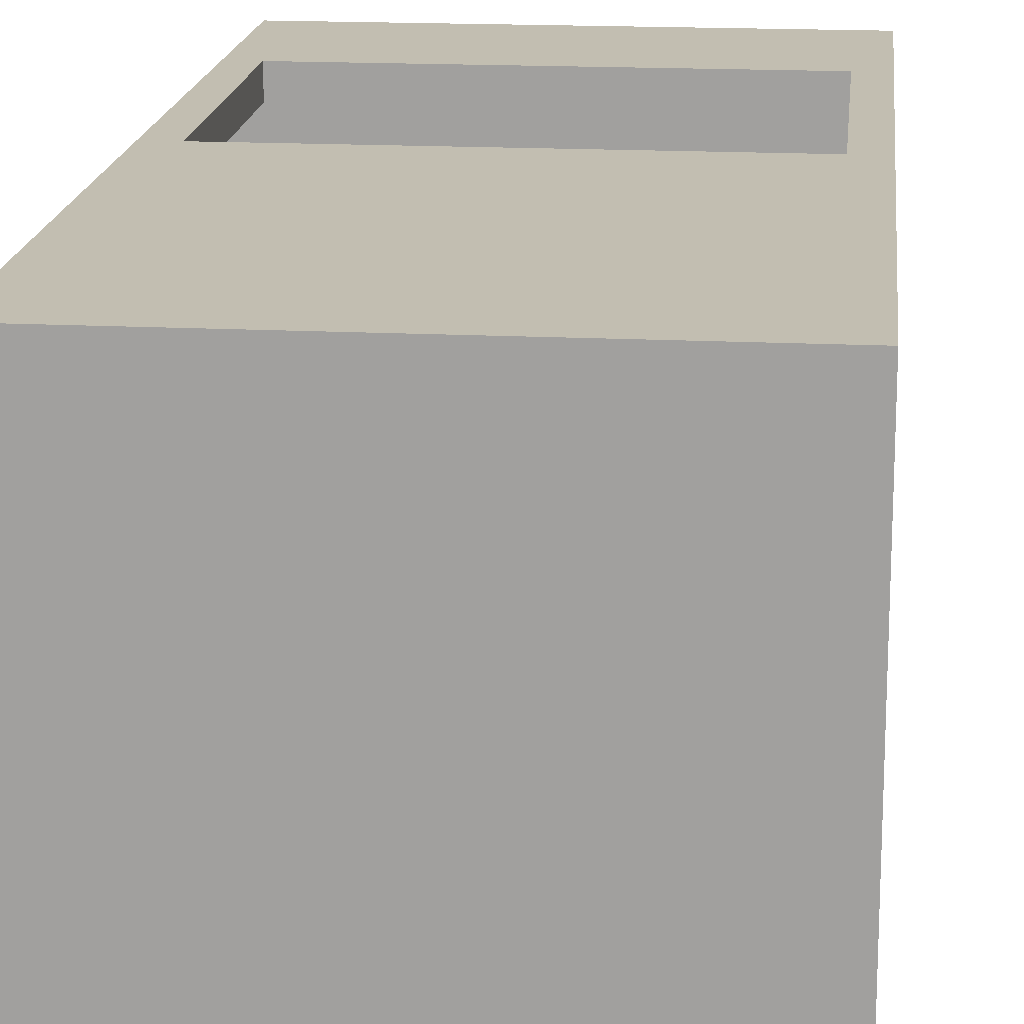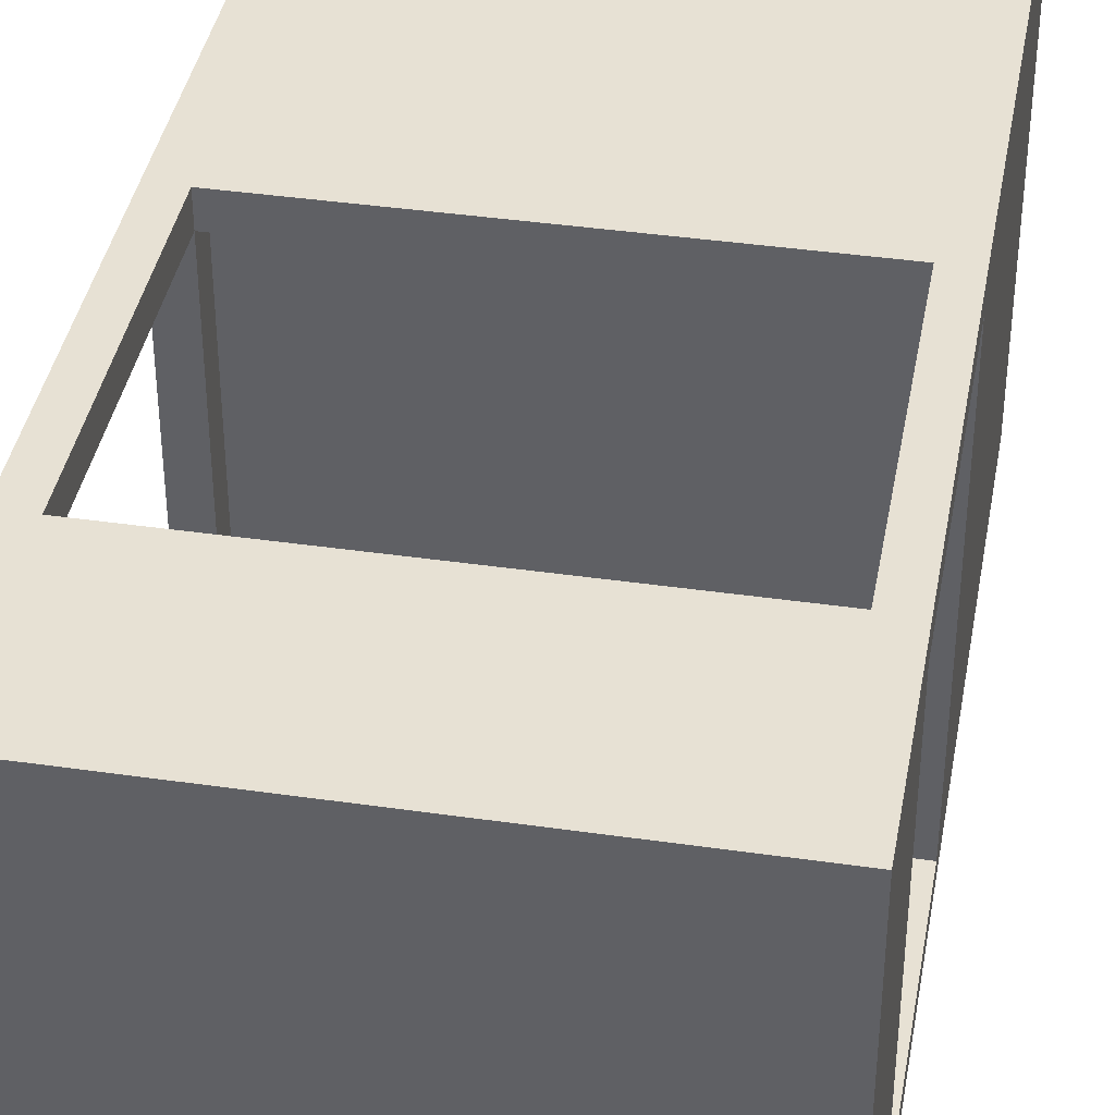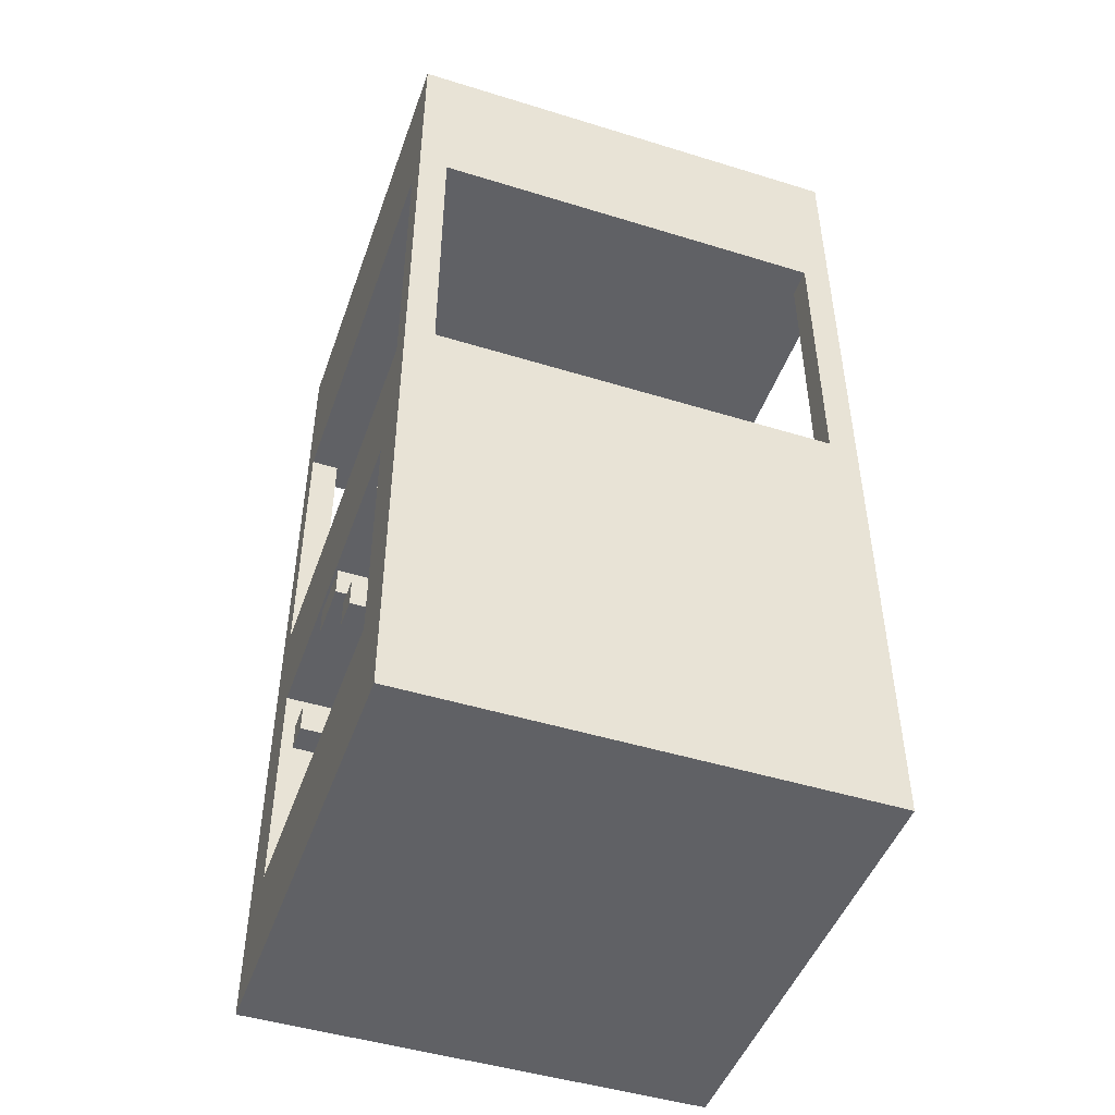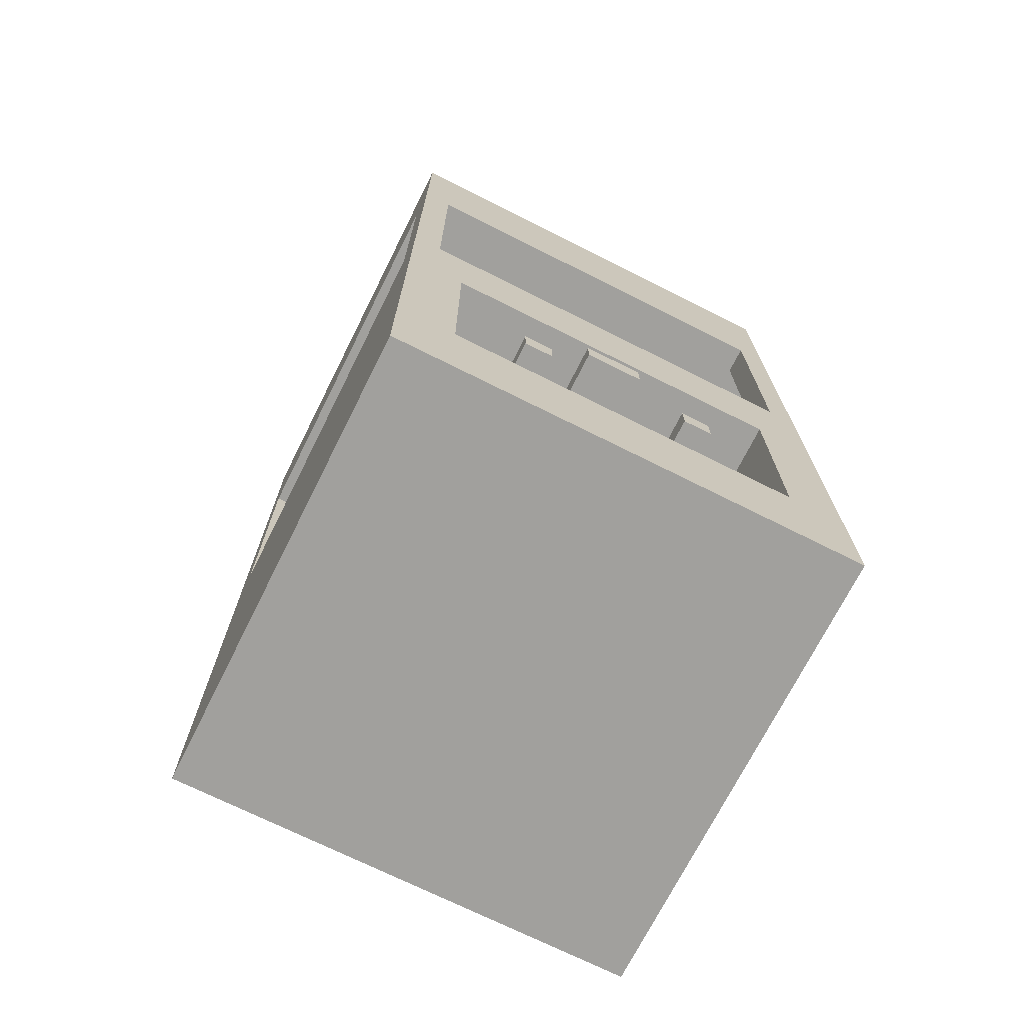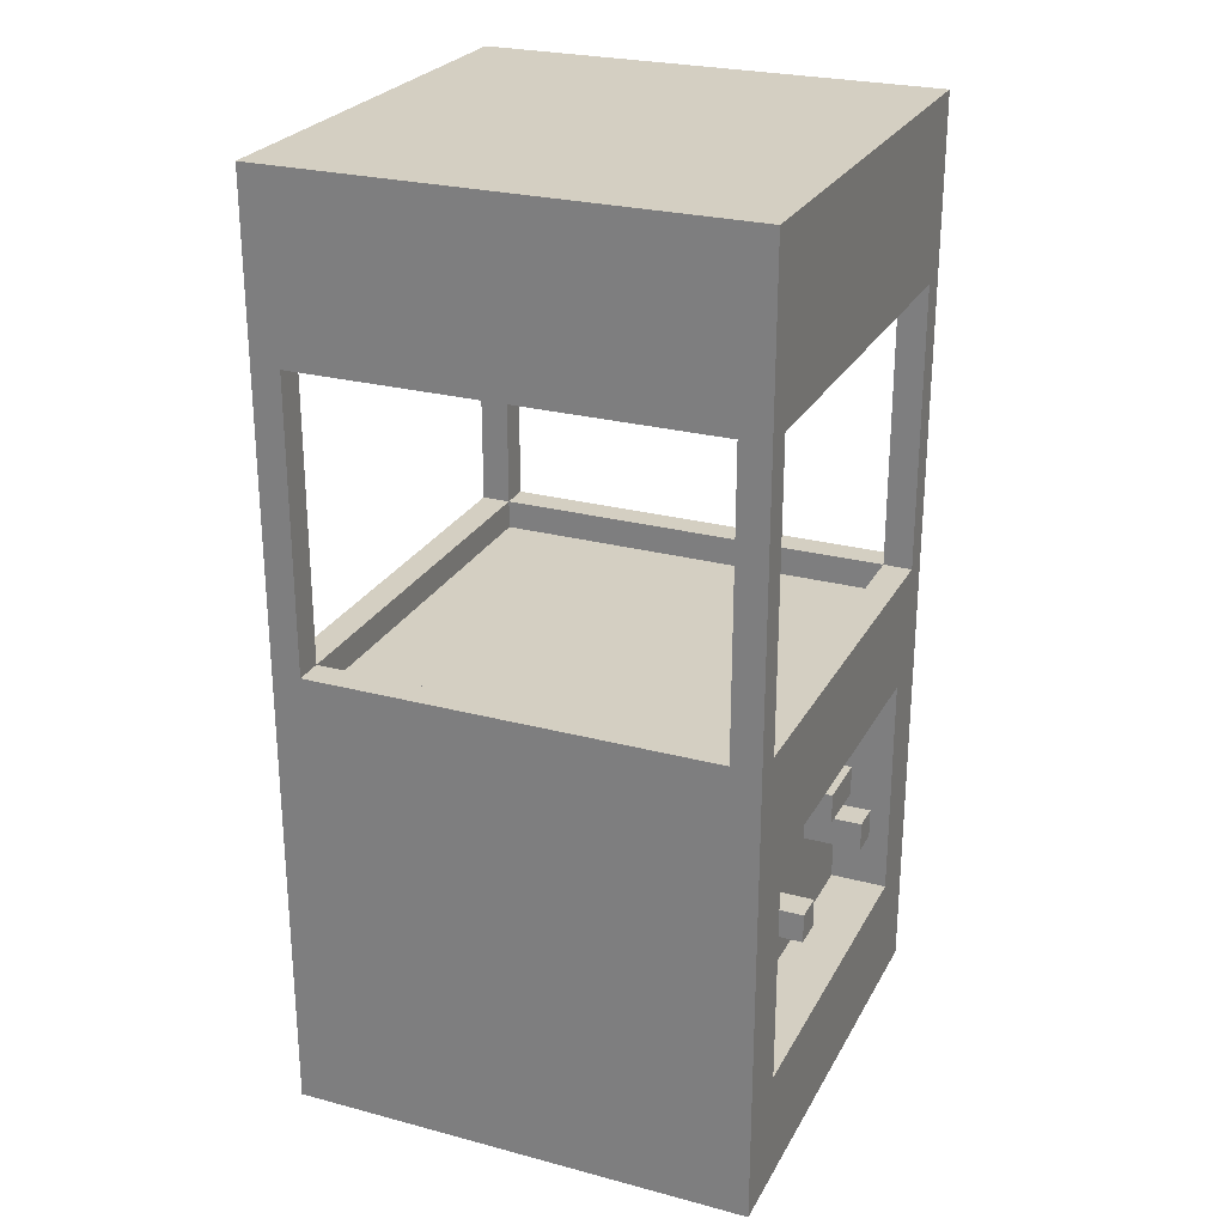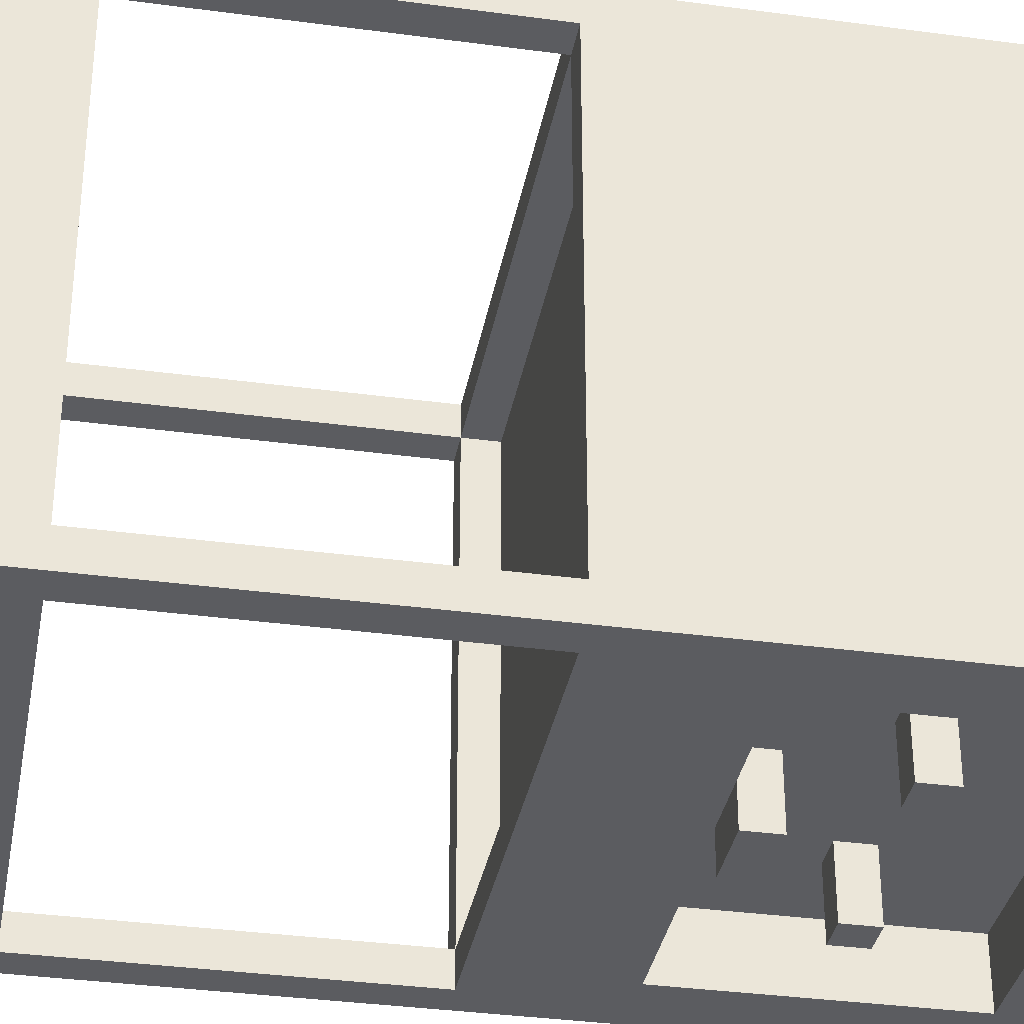
<metadata>
{"format":"obj","ext":"obj","renderer":"f3d","projection":"perspective","resolution":1024,"background":"white","views":[{"elev":17.1,"azim":5.8,"up":"+Z"},{"elev":39.4,"azim":-169.8,"up":"+Z"},{"elev":-47.3,"azim":-109.2,"up":"+Y"},{"elev":-71.7,"azim":153.4,"up":"+Y"},{"elev":25.8,"azim":112.9,"up":"+Y"},{"elev":-34.8,"azim":-100.3,"up":"+Z"}]}
</metadata>
<code>
o Player_Cube.001
v 0.9375 0.9375 0.0625
v 0.9375 0.9375 0.9375
v 0.0625 0.9375 0.0625
v 0.0625 0.9375 0.9375
v 0.5625 0.6562 0.125
v 0.5625 0.6562 -0
v 0.5625 0.7188 0.125
v 0.5625 0.7188 -0
v 0.4375 0.6562 0.125
v 0.4375 0.6562 -0
v 0.4375 0.7188 0.125
v 0.4375 0.7188 -0
v 0.7188 0.4688 0.125
v 0.7188 0.4688 -0
v 0.7188 0.5312 0.125
v 0.7188 0.5312 -0
v 0.6562 0.4688 0.125
v 0.6562 0.4688 -0
v 0.6562 0.5312 0.125
v 0.6562 0.5312 -0
v 0.875 0.25 0.125
v 0.875 0.75 0.125
v 0.125 0.25 0.125
v 0.125 0.75 0.125
v 1 0 1
v 1 0 -0
v 1 1 1
v 1 1 -0
v 0 0 1
v -0 0 0
v 0 1 1
v -0 1 0
v 0.875 0.25 -0
v 0.125 0.25 0
v 0.875 0.75 -0
v 0.125 0.75 0
v 0.3438 0.4688 0.125
v 0.3438 0.4688 0
v 0.3438 0.5312 0.125
v 0.3438 0.5312 0
v 0.2812 0.4688 0.125
v 0.2812 0.4688 0
v 0.2812 0.5312 0.125
v 0.2812 0.5312 0
v 0.9375 1 0.0625
v 0.9375 1 0.9375
v 0.0625 1 0.9375
v 0.0625 1 0.0625
f 5 6 8 7
f 7 8 12 11
f 11 12 10 9
f 9 10 6 5
f 12 8 6 10
f 13 14 16 15
f 15 16 20 19
f 19 20 18 17
f 17 18 14 13
f 20 16 14 18
f 21 22 35 33
f 22 24 36 35
f 24 23 34 36
f 23 21 33 34
f 22 21 23 24
f 25 26 28 27
f 31 32 30 29
f 29 30 26 25
f 27 31 29 25
f 28 26 33 35
f 28 35 36 32
f 37 38 40 39
f 39 40 44 43
f 43 44 42 41
f 41 42 38 37
f 44 40 38 42
f 30 34 33 26
f 30 32 36 34
f 45 1 2 46
f 46 2 4 47
f 47 4 3 48
f 3 1 45 48
f 2 1 3 4
f 31 27 46 47
f 46 27 28 45
f 45 28 32 48
f 48 32 31 47
o Frame_Cube.007
v 0.0625 1 0
v 0.0625 1.625 0
v 0.0625 1 0.0625
v 0.0625 1.625 0.0625
v -0 1 0
v -0 1.625 0
v -0 1 0.0625
v -0 1.625 0.0625
v 1 1 0.9375
v 1 1.625 0.9375
v 1 1 1
v 1 1.625 1
v 0.9375 1 0.9375
v 0.9375 1.625 0.9375
v 0.9375 1 1
v 0.9375 1.625 1
v 0.9375 1.625 0.0625
v 0.9375 1 0.0625
v 0.9375 1.625 0
v 0.9375 1 0
v 1 1.625 0.0625
v 1 1 0.0625
v 1 1.625 0
v 1 1 0
v 0 1.625 1
v 0 1 1
v 0 1.625 0.9375
v 0 1 0.9375
v 0.0625 1.625 1
v 0.0625 1 1
v 0.0625 1.625 0.9375
v 0.0625 1 0.9375
f 55 56 54 53
f 51 52 56 55
f 53 54 50 49
f 49 50 52 51
f 57 58 60 59
f 61 62 58 57
f 59 60 64 63
f 63 64 62 61
f 70 69 65 66
f 68 67 71 72
f 66 65 67 68
f 72 71 69 70
f 78 77 73 74
f 76 75 79 80
f 74 73 75 76
f 80 79 77 78
o Cube_Cube.002
v 1 1.625 -0
v 1 2 -0
v 1 1.625 1
v 1 2 1
v -0 1.625 0
v -0 2 0
v 0 1.625 1
v 0 2 1
f 81 82 84 83
f 83 84 88 87
f 87 88 86 85
f 85 86 82 81
f 83 87 85 81
f 88 84 82 86

</code>
